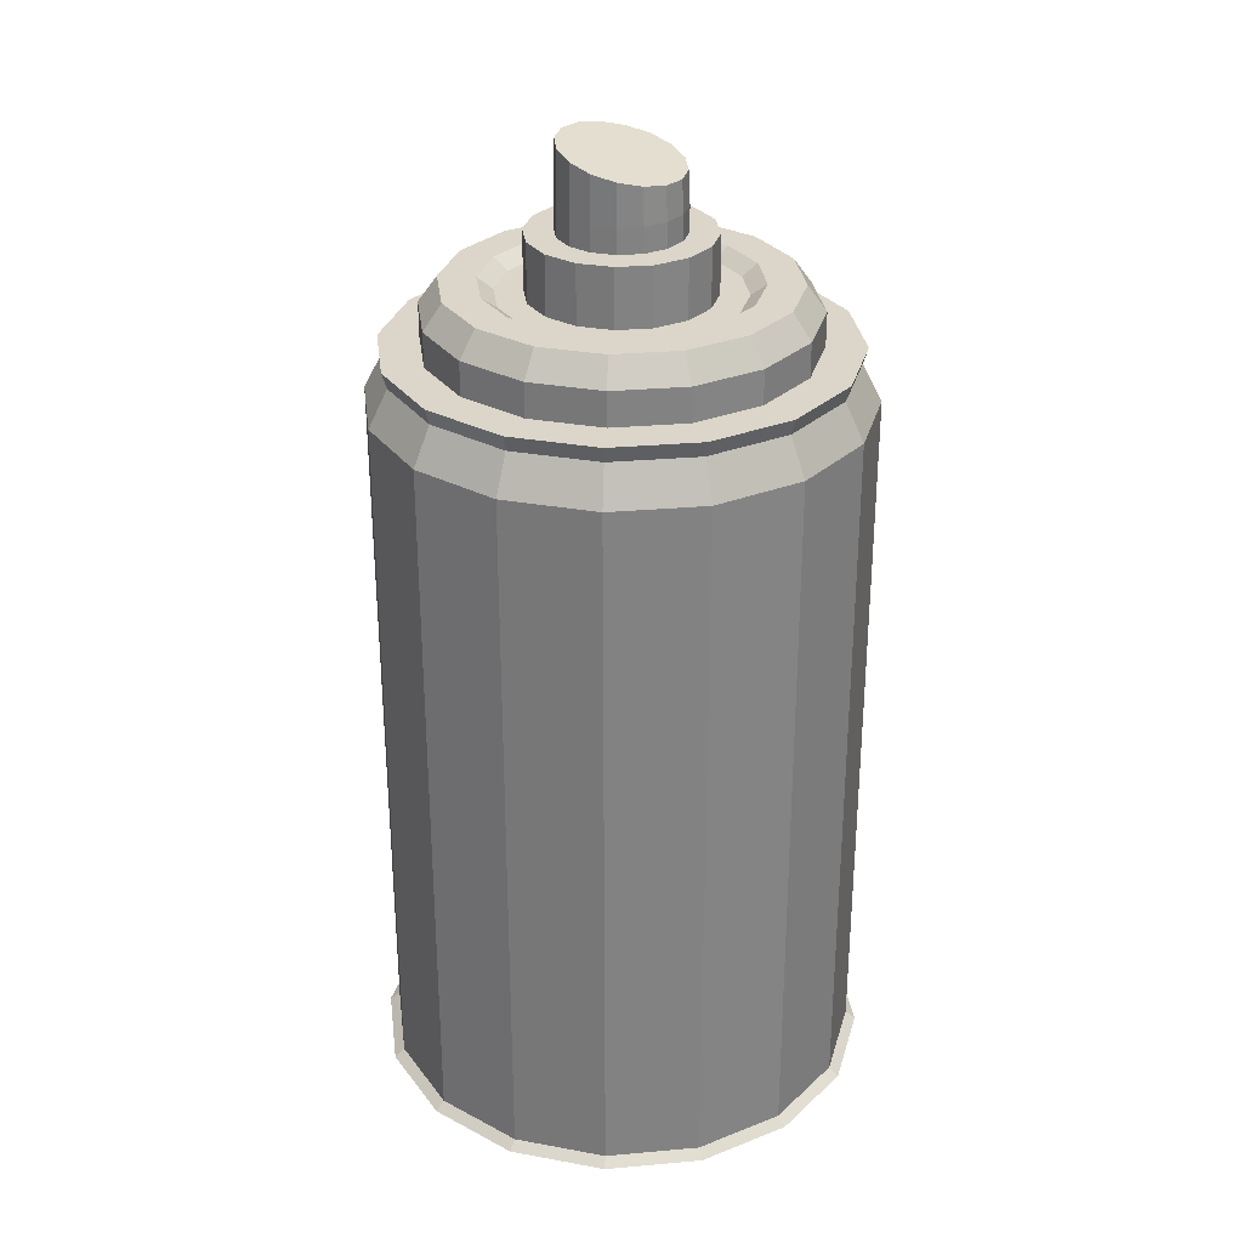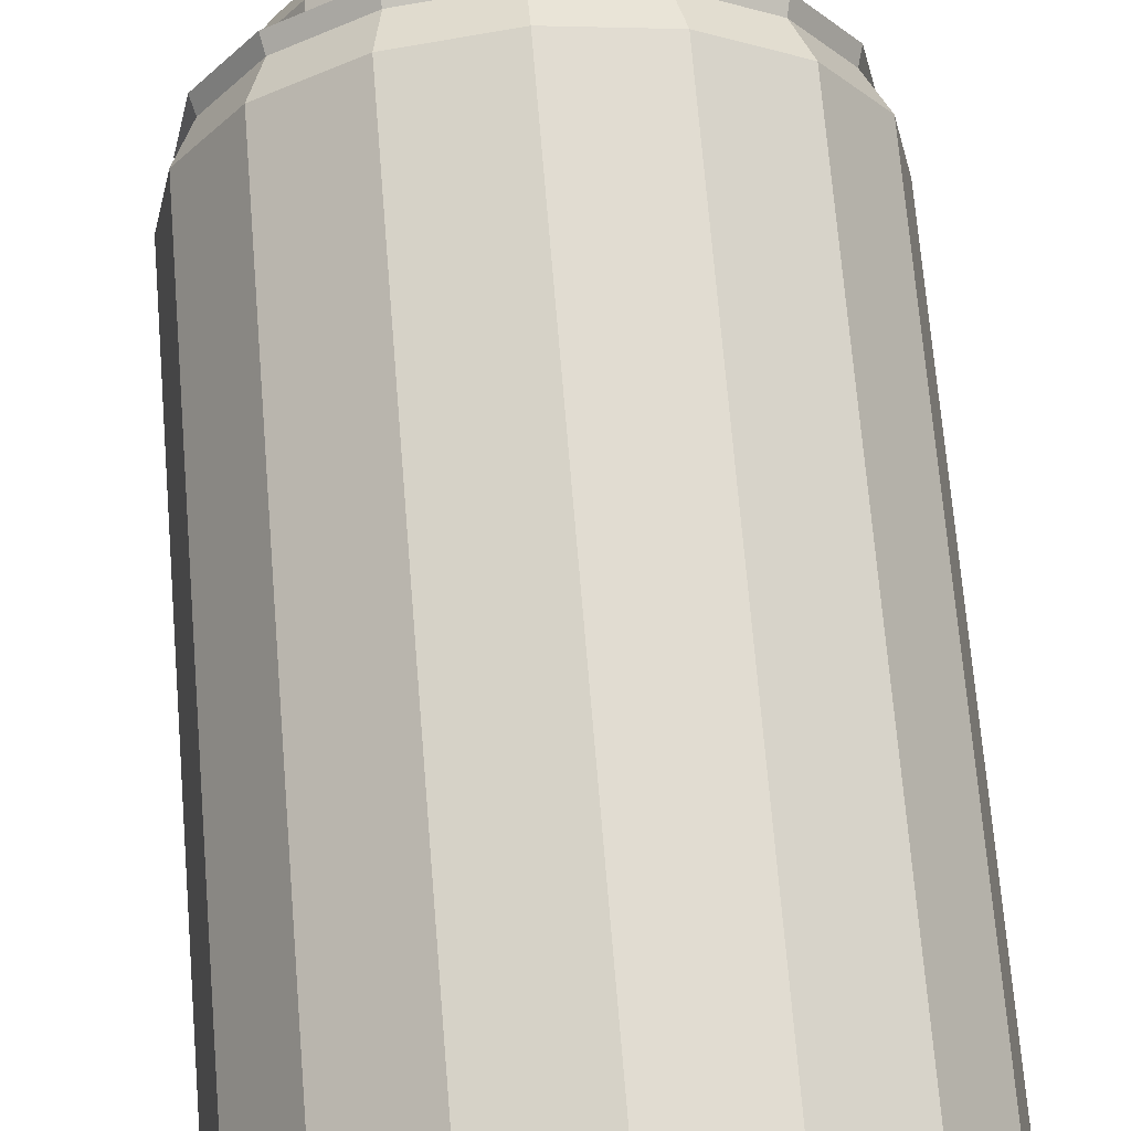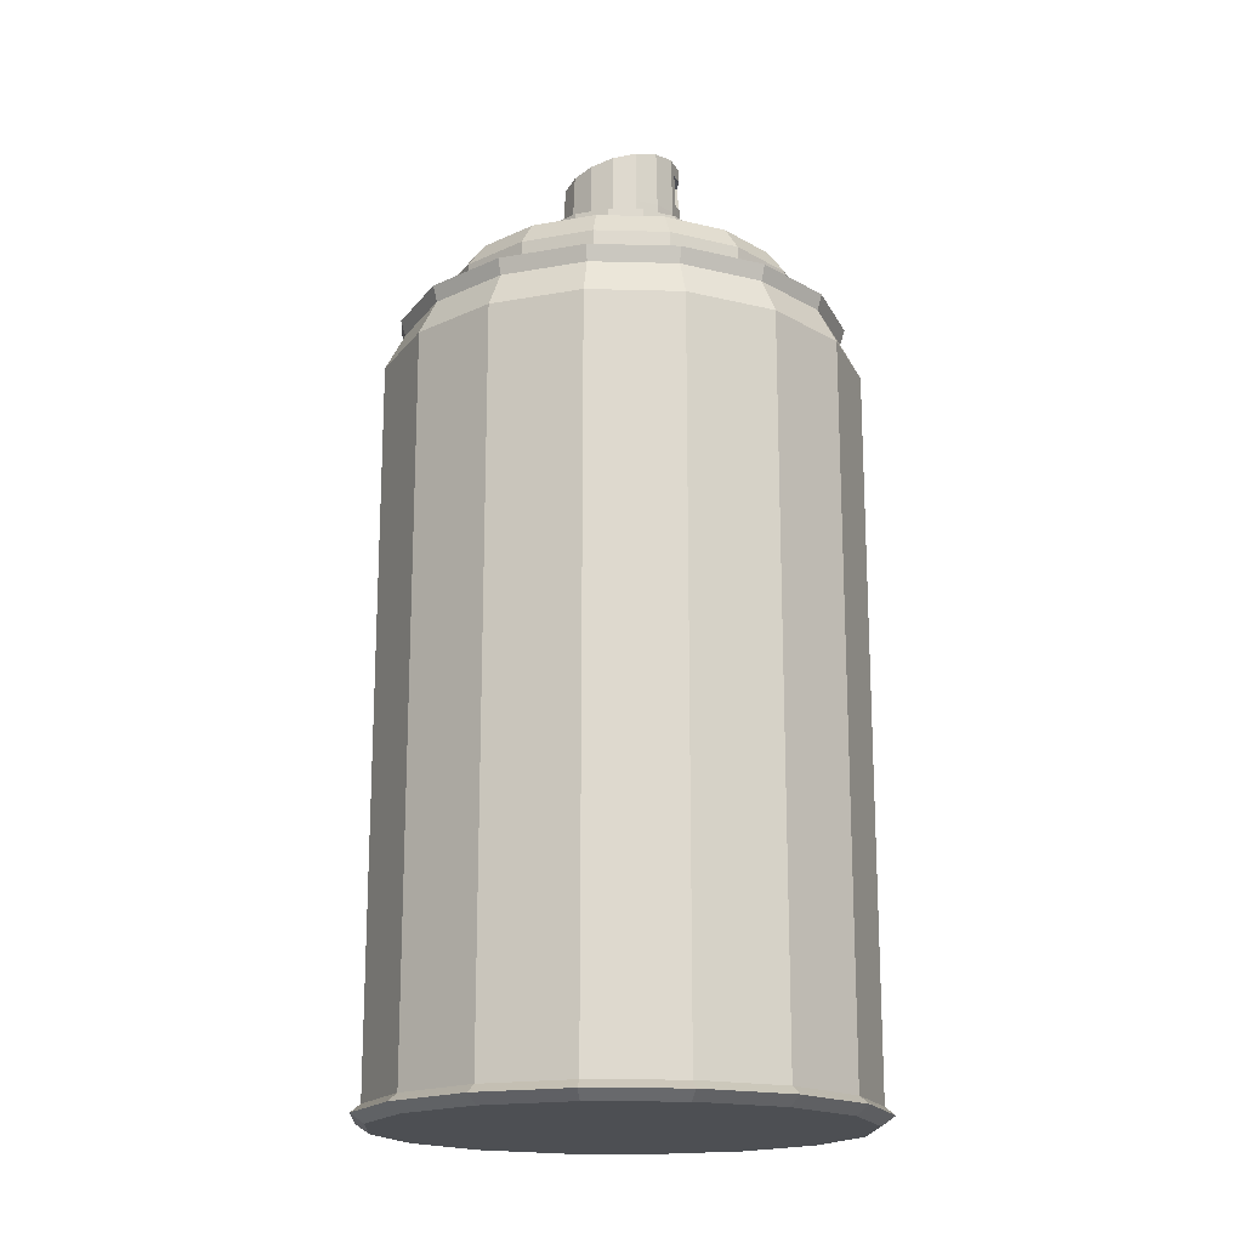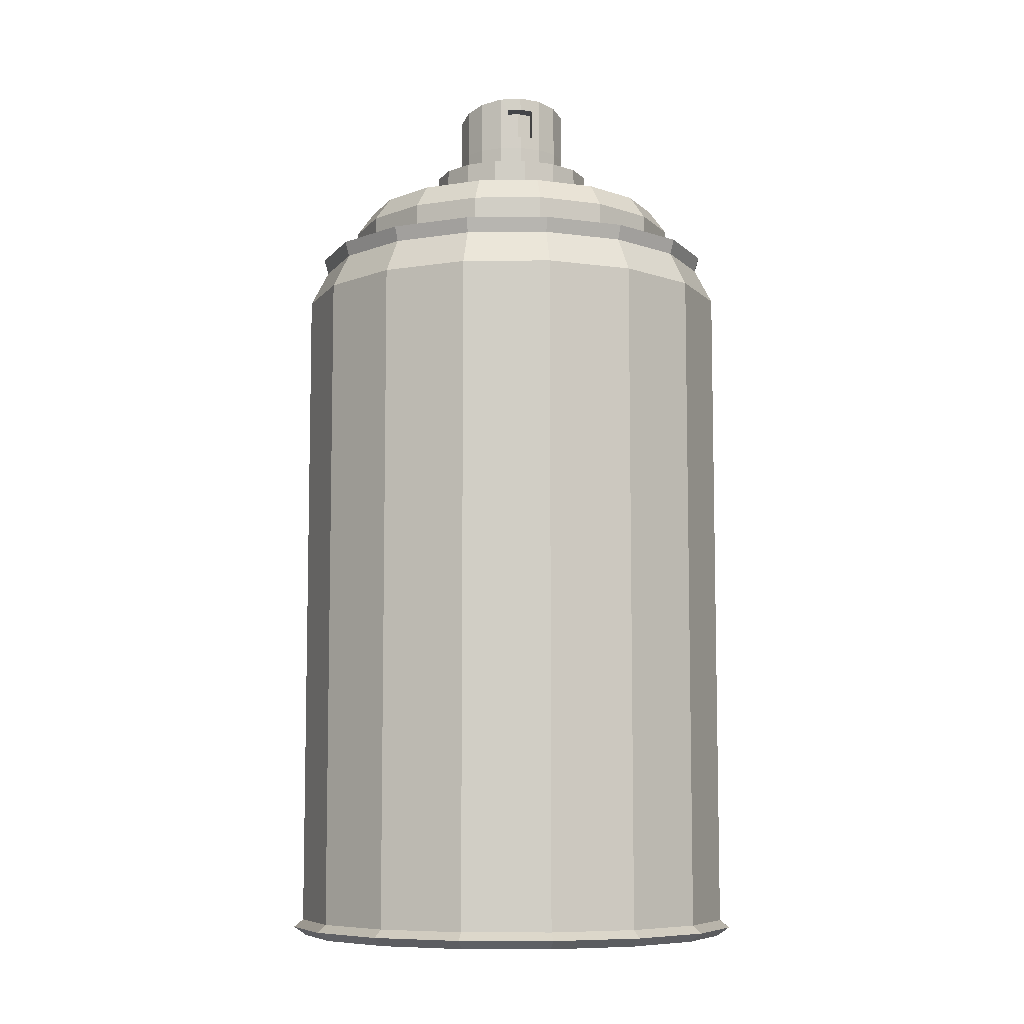
<metadata>
{"format":"obj","ext":"obj","renderer":"f3d","projection":"perspective","resolution":1024,"background":"white","views":[{"elev":29.8,"azim":26.3,"up":"+Y"},{"elev":69.9,"azim":-4.7,"up":"+Z"},{"elev":-17.8,"azim":-171.7,"up":"+Y"},{"elev":-7.8,"azim":-99.8,"up":"+Y"}]}
</metadata>
<code>
v 0.3827 0.001207 -0.9239
v 0 0.001207 -1
v 0 2.974 -1
v 0.3827 2.974 -0.9239
v 0.7071 0.001207 -0.7071
v 0.7071 2.974 -0.7071
v 0.9239 0.001207 -0.3827
v 0.9239 2.974 -0.3827
v 1 0.001207 0
v 1 2.974 0
v 0.9239 0.001207 0.3827
v 0.9239 2.974 0.3827
v 0.7071 0.001207 0.7071
v 0.7071 2.974 0.7071
v 0.3827 0.001207 0.9239
v 0.3827 2.974 0.9239
v 0 0.001207 1
v 0 2.974 1
v -0.3827 0.001207 0.9239
v -0.3827 2.974 0.9239
v -0.7071 0.001207 0.7071
v -0.7071 2.974 0.7071
v -0.9239 0.001207 0.3827
v -0.9239 2.974 0.3827
v -1 0.001207 0
v -1 2.974 0
v -0.9239 0.001207 -0.3827
v -0.9239 2.974 -0.3827
v -0.7071 0.001207 -0.7071
v -0.7071 2.974 -0.7071
v 0.85 3.129 -0.3521
v 0.6506 3.129 -0.6506
v -0.3827 0.001207 -0.9239
v -0.3827 2.974 -0.9239
v -0.9624 -0.03222 0.3986
v -1.042 -0.03222 0
v -0.9397 3.194 0
v -0.9201 3.129 0
v -0.85 3.129 0.3521
v -0.8682 3.194 0.3596
v 0 3.129 0.9201
v 0.3521 3.129 0.85
v 0.3521 3.129 -0.85
v 0 3.129 -0.9201
v -0.85 3.129 -0.3521
v 0.6506 3.129 0.6506
v 0.85 3.129 0.3521
v -0.6506 3.129 0.6506
v -0.3521 3.129 -0.85
v 0.9201 3.129 0
v -0.3521 3.129 0.85
v -0.6506 3.129 -0.6506
v -0.2971 3.336 -0.7172
v -0.2971 3.194 -0.7172
v -0.5489 3.194 -0.5489
v -0.5489 3.336 -0.5489
v 0.8682 3.194 0.3596
v 0.9397 3.194 0
v -0.8682 3.194 -0.3596
v 0.6645 3.194 0.6645
v -0.6645 3.194 -0.6645
v 0.3596 3.194 0.8682
v -0.3596 3.194 -0.8682
v 0 3.194 0.9397
v 0.3596 3.194 -0.8682
v 0 3.194 -0.9397
v -0.3596 3.194 0.8682
v 0.6645 3.194 -0.6645
v -0.6645 3.194 0.6645
v 0.8682 3.194 -0.3596
v 0 3.194 -0.7763
v 0.2971 3.194 -0.7172
v 0.5489 3.194 -0.5489
v 0.7172 3.194 -0.2971
v 0.7763 3.194 0
v 0.7172 3.194 0.2971
v 0.5489 3.194 0.5489
v 0.2971 3.194 0.7172
v 0 3.194 0.7763
v -0.2971 3.194 0.7172
v -0.5489 3.194 0.5489
v -0.7172 3.194 0.2971
v -0.7763 3.194 0
v -0.7172 3.194 -0.2971
v 0.6458 3.442 0.2675
v 0.7172 3.336 0.2971
v 0.7763 3.336 0
v 0.6991 3.442 0
v 0 3.336 0.7763
v 0.2971 3.336 0.7172
v 0.2971 3.336 -0.7172
v 0 3.336 -0.7763
v -0.2971 3.336 0.7172
v 0.5489 3.336 -0.5489
v -0.5489 3.336 0.5489
v 0.7172 3.336 -0.2971
v -0.7172 3.336 0.2971
v -0.7763 3.336 0
v -0.7172 3.336 -0.2971
v 0.5489 3.336 0.5489
v -0.1862 3.396 -0.4495
v -0.2105 3.442 -0.5082
v -0.389 3.442 -0.389
v -0.344 3.396 -0.344
v -0.6458 3.442 -0.2675
v -0.6991 3.442 0
v 0.4943 3.442 0.4943
v -0.4943 3.442 -0.4943
v 0.2675 3.442 0.6458
v -0.2675 3.442 -0.6458
v 0 3.442 0.6991
v 0.2675 3.442 -0.6458
v 0 3.442 -0.6991
v -0.2675 3.442 0.6458
v 0.4943 3.442 -0.4943
v -0.4943 3.442 0.4943
v 0.6458 3.442 -0.2675
v -0.6458 3.442 0.2675
v 0 3.442 -0.5501
v 0.2105 3.442 -0.5082
v 0.389 3.442 -0.389
v 0.5082 3.442 -0.2105
v 0.5501 3.442 0
v 0.5082 3.442 0.2105
v 0.389 3.442 0.389
v 0.2105 3.442 0.5082
v 0 3.442 0.5501
v -0.2105 3.442 0.5082
v -0.389 3.442 0.389
v -0.5082 3.442 0.2105
v -0.5501 3.442 0
v -0.5082 3.442 -0.2105
v -0.263 3.639 0.263
v -0.263 3.396 0.263
v -0.1423 3.396 0.3436
v -0.1423 3.639 0.3436
v 0 3.396 0.4865
v 0.1862 3.396 0.4495
v 0.1862 3.396 -0.4495
v 0 3.396 -0.4865
v -0.1862 3.396 0.4495
v 0.344 3.396 -0.344
v -0.344 3.396 0.344
v 0.4495 3.396 -0.1862
v -0.4495 3.396 0.1862
v 0.4865 3.396 0
v -0.4865 3.396 0
v 0.4495 3.396 0.1862
v -0.4495 3.396 -0.1862
v 0.344 3.396 0.344
v 0 3.396 -0.3719
v 0.1423 3.396 -0.3436
v 0.263 3.396 -0.263
v 0.3436 3.396 -0.1423
v 0.3719 3.396 0
v 0.3436 3.396 0.1423
v 0.263 3.396 0.263
v 0.1423 3.396 0.3436
v 0 3.396 0.3719
v -0.3436 3.396 0.1423
v -0.3719 3.396 0
v -0.3436 3.396 -0.1423
v -0.263 3.396 -0.263
v -0.1423 3.396 -0.3436
v 0.3436 3.639 -0.1423
v 0.263 3.639 -0.263
v -0.3436 3.639 0.1423
v 0.3719 3.639 0
v -0.3719 3.639 0
v 0.3436 3.639 0.1423
v -0.3436 3.639 -0.1423
v 0.263 3.639 0.263
v -0.263 3.639 -0.263
v 0.1423 3.639 0.3436
v -0.1423 3.639 -0.3436
v 0 3.639 0.3719
v 0.1423 3.639 -0.3436
v 0 3.639 -0.3719
v 0 3.639 -0.2539
v 0.09715 3.639 -0.2345
v 0.1795 3.639 -0.1795
v 0.2345 3.639 -0.09715
v 0.2539 3.639 0
v 0.2345 3.639 0.09715
v 0.1795 3.639 0.1795
v 0.09715 3.639 0.2345
v 0 3.639 0.2539
v -0.09715 3.639 0.2345
v -0.1795 3.639 0.1795
v -0.2345 3.639 0.09715
v -0.2539 3.639 0
v -0.2345 3.639 -0.09715
v -0.1795 3.639 -0.1795
v -0.09715 3.639 -0.2345
v 0.985 -0.07109 0
v 1.042 -0.03222 0
v 0.9624 -0.03222 0.3986
v 0.91 -0.07109 0.3769
v -0.3986 -0.03222 0.9624
v -0.7366 -0.03222 0.7366
v -0.7366 -0.03222 -0.7366
v -0.3986 -0.03222 -0.9624
v 0.7366 -0.03222 -0.7366
v 0.9624 -0.03222 -0.3986
v 0.3986 -0.03222 0.9624
v 0 -0.03222 1.042
v 0 -0.03222 -1.042
v 0.3986 -0.03222 -0.9624
v -0.9624 -0.03222 -0.3986
v 0.7366 -0.03222 0.7366
v -0.3769 -0.07109 -0.91
v 0 -0.07109 -0.985
v 0.3769 -0.07109 -0.91
v 0.6965 -0.07109 -0.6965
v 0.91 -0.07109 -0.3769
v 0.6965 -0.07109 0.6965
v 0.3769 -0.07109 0.91
v 0 -0.07109 0.985
v -0.3769 -0.07109 0.91
v -0.6965 -0.07109 0.6965
v -0.91 -0.07109 0.3769
v -0.985 -0.07109 0
v -0.91 -0.07109 -0.3769
v -0.6965 -0.07109 -0.6965
v -0.1777 3.798 0.05919
v -0.2404 3.8 0.05919
v -0.2366 3.938 0.05921
v -0.174 3.936 0.05921
v 0.1742 3.893 -0.1795
v 0.09425 3.913 -0.2345
v 0 3.937 -0.2539
v -0.09425 3.96 -0.2345
v -0.1742 3.98 -0.1795
v -0.2275 3.993 -0.09715
v -0.2463 3.998 0
v -0.2275 3.993 0.09715
v -0.1742 3.98 0.1795
v -0.09425 3.96 0.2345
v 0 3.937 0.2539
v 0.09425 3.913 0.2345
v 0.1742 3.893 0.1795
v 0.2275 3.88 0.09715
v 0.2463 3.875 0
v 0.2275 3.88 -0.09715
v 0.1795 3.742 0.1795
v 0.2345 3.742 0.09715
v -0.1795 3.742 -0.1795
v -0.2345 3.742 -0.09715
v 0.09715 3.742 0.2345
v -0.09715 3.742 -0.2345
v 0 3.742 0.2539
v 0.09715 3.742 -0.2345
v 0 3.742 -0.2539
v -0.09715 3.742 0.2345
v 0.1795 3.742 -0.1795
v -0.1795 3.742 0.1795
v 0.2345 3.742 -0.09715
v -0.2345 3.742 0.09715
v 0.2539 3.742 0
v -0.1896 3.798 0
v -0.2523 3.8 0
v -0.2539 3.742 0
v -0.2404 3.8 -0.05919
v -0.2481 3.941 0
v -0.2366 3.938 -0.05921
v -0.174 3.936 -0.05921
v -0.1777 3.798 -0.05919
v -0.1855 3.939 0
v 0.2539 3.622 0
v 0.2345 3.622 0.09715
v 0 3.622 -0.2539
v 0.09715 3.622 -0.2345
v 0.1795 3.622 -0.1795
v 0.2345 3.622 -0.09715
v 0.1795 3.622 0.1795
v 0.09715 3.622 0.2345
v 0 3.622 0.2539
v -0.09715 3.622 0.2345
v -0.1795 3.622 0.1795
v -0.2345 3.622 0.09715
v -0.2539 3.622 0
v -0.2345 3.622 -0.09715
v -0.1795 3.622 -0.1795
v -0.09715 3.622 -0.2345
g Cylinder_Cylinder
f 1 2 3
f 3 4 1
f 5 1 4
f 4 6 5
f 7 5 6
f 6 8 7
f 9 7 8
f 8 10 9
f 11 9 10
f 10 12 11
f 13 11 12
f 12 14 13
f 15 13 14
f 14 16 15
f 17 15 16
f 16 18 17
f 19 17 18
f 18 20 19
f 21 19 20
f 20 22 21
f 23 21 22
f 22 24 23
f 25 23 24
f 24 26 25
f 27 25 26
f 26 28 27
f 29 27 28
f 28 30 29
f 31 8 6
f 6 32 31
f 33 29 30
f 30 34 33
f 2 33 34
f 34 3 2
f 35 23 25
f 25 36 35
f 37 38 39
f 39 40 37
f 41 18 16
f 16 42 41
f 43 4 3
f 3 44 43
f 45 28 26
f 26 38 45
f 46 14 12
f 12 47 46
f 39 24 22
f 22 48 39
f 44 3 34
f 34 49 44
f 50 10 8
f 8 31 50
f 51 20 18
f 18 41 51
f 52 30 28
f 28 45 52
f 32 6 4
f 4 43 32
f 42 16 14
f 14 46 42
f 38 26 24
f 24 39 38
f 47 12 10
f 10 50 47
f 48 22 20
f 20 51 48
f 49 34 30
f 30 52 49
f 53 54 55
f 55 56 53
f 57 47 50
f 50 58 57
f 59 45 38
f 38 37 59
f 60 46 47
f 47 57 60
f 61 52 45
f 45 59 61
f 62 42 46
f 46 60 62
f 63 49 52
f 52 61 63
f 64 41 42
f 42 62 64
f 65 43 44
f 44 66 65
f 66 44 49
f 49 63 66
f 67 51 41
f 41 64 67
f 68 32 43
f 43 65 68
f 69 48 51
f 51 67 69
f 70 31 32
f 32 68 70
f 40 39 48
f 48 69 40
f 58 50 31
f 31 70 58
f 66 71 72
f 72 65 66
f 65 72 73
f 73 68 65
f 68 73 74
f 74 70 68
f 70 74 75
f 75 58 70
f 58 75 76
f 76 57 58
f 57 76 77
f 77 60 57
f 60 77 78
f 78 62 60
f 62 78 79
f 79 64 62
f 64 79 80
f 80 67 64
f 67 80 81
f 81 69 67
f 69 81 82
f 82 40 69
f 40 82 83
f 83 37 40
f 37 83 84
f 84 59 37
f 59 84 55
f 55 61 59
f 61 55 54
f 54 63 61
f 63 54 71
f 71 66 63
f 85 86 87
f 87 88 85
f 89 79 78
f 78 90 89
f 91 72 71
f 71 92 91
f 92 71 54
f 54 53 92
f 93 80 79
f 79 89 93
f 94 73 72
f 72 91 94
f 95 81 80
f 80 93 95
f 96 74 73
f 73 94 96
f 97 82 81
f 81 95 97
f 87 75 74
f 74 96 87
f 98 83 82
f 82 97 98
f 86 76 75
f 75 87 86
f 99 84 83
f 83 98 99
f 100 77 76
f 76 86 100
f 56 55 84
f 84 99 56
f 90 78 77
f 77 100 90
f 101 102 103
f 103 104 101
f 105 99 98
f 98 106 105
f 107 100 86
f 86 85 107
f 108 56 99
f 99 105 108
f 109 90 100
f 100 107 109
f 110 53 56
f 56 108 110
f 111 89 90
f 90 109 111
f 112 91 92
f 92 113 112
f 113 92 53
f 53 110 113
f 114 93 89
f 89 111 114
f 115 94 91
f 91 112 115
f 116 95 93
f 93 114 116
f 117 96 94
f 94 115 117
f 118 97 95
f 95 116 118
f 88 87 96
f 96 117 88
f 106 98 97
f 97 118 106
f 113 119 120
f 120 112 113
f 112 120 121
f 121 115 112
f 115 121 122
f 122 117 115
f 117 122 123
f 123 88 117
f 88 123 124
f 124 85 88
f 85 124 125
f 125 107 85
f 107 125 126
f 126 109 107
f 109 126 127
f 127 111 109
f 111 127 128
f 128 114 111
f 114 128 129
f 129 116 114
f 116 129 130
f 130 118 116
f 118 130 131
f 131 106 118
f 106 131 132
f 132 105 106
f 105 132 103
f 103 108 105
f 108 103 102
f 102 110 108
f 110 102 119
f 119 113 110
f 133 134 135
f 135 136 133
f 137 127 126
f 126 138 137
f 139 120 119
f 119 140 139
f 140 119 102
f 102 101 140
f 141 128 127
f 127 137 141
f 142 121 120
f 120 139 142
f 143 129 128
f 128 141 143
f 144 122 121
f 121 142 144
f 145 130 129
f 129 143 145
f 146 123 122
f 122 144 146
f 147 131 130
f 130 145 147
f 148 124 123
f 123 146 148
f 149 132 131
f 131 147 149
f 150 125 124
f 124 148 150
f 104 103 132
f 132 149 104
f 138 126 125
f 125 150 138
f 140 151 152
f 152 139 140
f 139 152 153
f 153 142 139
f 142 153 154
f 154 144 142
f 144 154 155
f 155 146 144
f 146 155 156
f 156 148 146
f 148 156 157
f 157 150 148
f 150 157 158
f 158 138 150
f 138 158 159
f 159 137 138
f 137 159 135
f 135 141 137
f 141 135 134
f 134 143 141
f 143 134 160
f 160 145 143
f 145 160 161
f 161 147 145
f 147 161 162
f 162 149 147
f 149 162 163
f 163 104 149
f 104 163 164
f 164 101 104
f 101 164 151
f 151 140 101
f 165 154 153
f 153 166 165
f 167 160 134
f 134 133 167
f 168 155 154
f 154 165 168
f 169 161 160
f 160 167 169
f 170 156 155
f 155 168 170
f 171 162 161
f 161 169 171
f 172 157 156
f 156 170 172
f 173 163 162
f 162 171 173
f 174 158 157
f 157 172 174
f 175 164 163
f 163 173 175
f 176 159 158
f 158 174 176
f 177 152 151
f 151 178 177
f 178 151 164
f 164 175 178
f 136 135 159
f 159 176 136
f 166 153 152
f 152 177 166
f 178 179 180
f 180 177 178
f 177 180 181
f 181 166 177
f 166 181 182
f 182 165 166
f 165 182 183
f 183 168 165
f 168 183 184
f 184 170 168
f 170 184 185
f 185 172 170
f 172 185 186
f 186 174 172
f 174 186 187
f 187 176 174
f 176 187 188
f 188 136 176
f 136 188 189
f 189 133 136
f 133 189 190
f 190 167 133
f 167 190 191
f 191 169 167
f 169 191 192
f 192 171 169
f 171 192 193
f 193 173 171
f 173 193 194
f 194 175 173
f 175 194 179
f 179 178 175
f 195 196 197
f 197 198 195
f 196 9 11
f 11 197 196
f 199 19 21
f 21 200 199
f 201 29 33
f 33 202 201
f 203 5 7
f 7 204 203
f 205 15 17
f 17 206 205
f 207 2 1
f 1 208 207
f 36 25 27
f 27 209 36
f 197 11 13
f 13 210 197
f 200 21 23
f 23 35 200
f 202 33 2
f 2 207 202
f 204 7 9
f 9 196 204
f 206 17 19
f 19 199 206
f 209 27 29
f 29 201 209
f 208 1 5
f 5 203 208
f 210 13 15
f 15 205 210
f 211 212 213
f 211 213 214
f 211 214 215
f 211 215 195
f 211 195 198
f 211 198 216
f 211 216 217
f 211 217 218
f 211 218 219
f 211 219 220
f 211 220 221
f 211 221 222
f 211 222 223
f 223 224 211
f 222 36 209
f 209 223 222
f 198 197 210
f 210 216 198
f 223 209 201
f 201 224 223
f 216 210 205
f 205 217 216
f 224 201 202
f 202 211 224
f 217 205 206
f 206 218 217
f 212 207 208
f 208 213 212
f 211 202 207
f 207 212 211
f 218 206 199
f 199 219 218
f 213 208 203
f 203 214 213
f 219 199 200
f 200 220 219
f 214 203 204
f 204 215 214
f 220 200 35
f 35 221 220
f 215 204 196
f 196 195 215
f 221 35 36
f 36 222 221
g Cylinder.001_Cylinder.001
f 225 226 227
f 227 228 225
f 229 230 231
f 229 231 232
f 229 232 233
f 229 233 234
f 229 234 235
f 229 235 236
f 229 236 237
f 229 237 238
f 229 238 239
f 229 239 240
f 229 240 241
f 229 241 242
f 229 242 243
f 243 244 229
f 241 245 246
f 246 242 241
f 233 247 248
f 248 234 233
f 240 249 245
f 245 241 240
f 232 250 247
f 247 233 232
f 239 251 249
f 249 240 239
f 230 252 253
f 253 231 230
f 231 253 250
f 250 232 231
f 238 254 251
f 251 239 238
f 229 255 252
f 252 230 229
f 237 256 254
f 254 238 237
f 244 257 255
f 255 229 244
f 236 258 256
f 256 237 236
f 243 259 257
f 257 244 243
f 260 261 226
f 226 225 260
f 242 246 259
f 259 243 242
f 258 226 261
f 261 262 258
f 262 261 263
f 263 248 262
f 235 264 227
f 227 236 235
f 234 265 264
f 264 235 234
f 248 263 265
f 265 234 248
f 236 227 226
f 226 258 236
f 266 267 260
f 260 268 266
f 268 260 225
f 225 228 268
f 268 264 265
f 265 266 268
f 267 263 261
f 261 260 267
f 266 265 263
f 263 267 266
f 228 227 264
f 264 268 228
f 269 259 246
f 246 270 269
f 271 272 273
f 271 273 274
f 271 274 269
f 271 269 270
f 271 270 275
f 271 275 276
f 271 276 277
f 271 277 278
f 271 278 279
f 271 279 280
f 271 280 281
f 271 281 282
f 271 282 283
f 283 284 271
f 281 262 248
f 248 282 281
f 270 246 245
f 245 275 270
f 282 248 247
f 247 283 282
f 275 245 249
f 249 276 275
f 283 247 250
f 250 284 283
f 276 249 251
f 251 277 276
f 271 253 252
f 252 272 271
f 284 250 253
f 253 271 284
f 277 251 254
f 254 278 277
f 272 252 255
f 255 273 272
f 278 254 256
f 256 279 278
f 273 255 257
f 257 274 273
f 279 256 258
f 258 280 279
f 274 257 259
f 259 269 274
f 280 258 262
f 262 281 280

</code>
